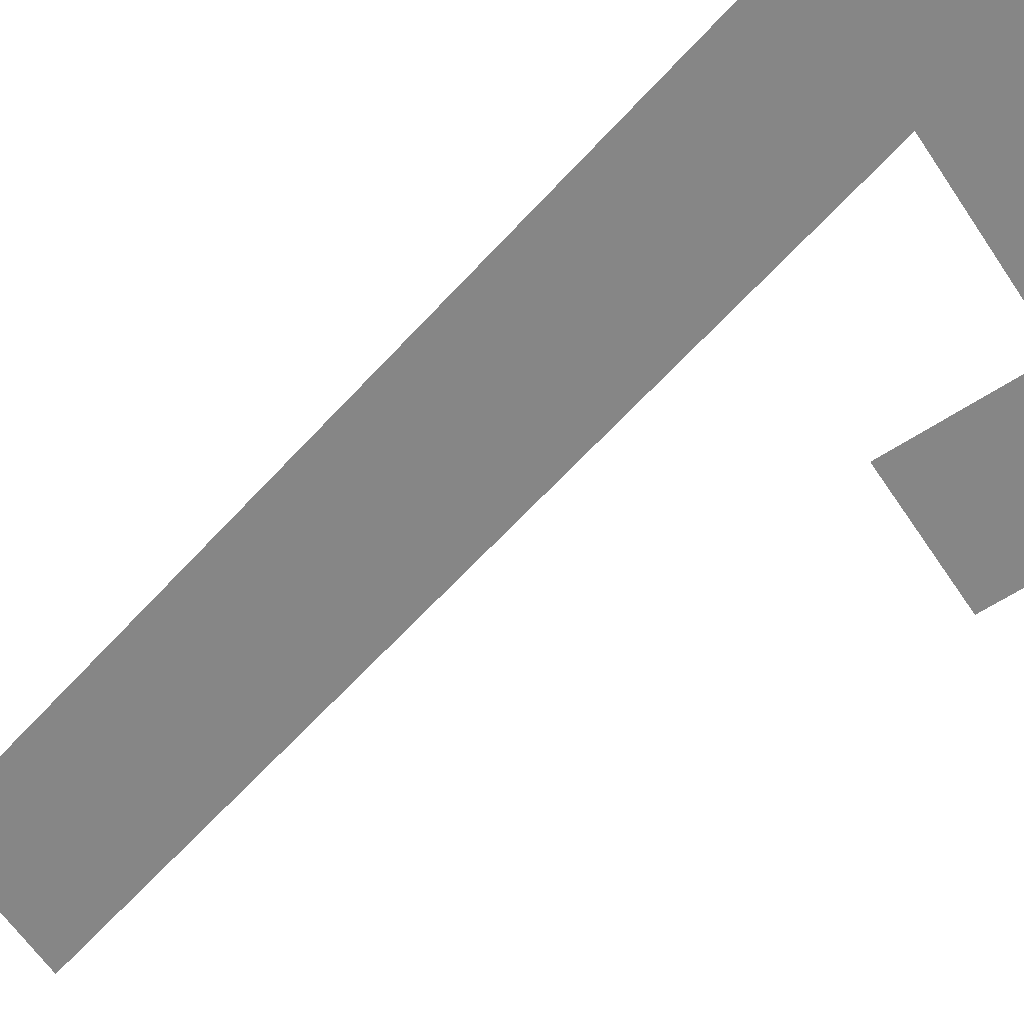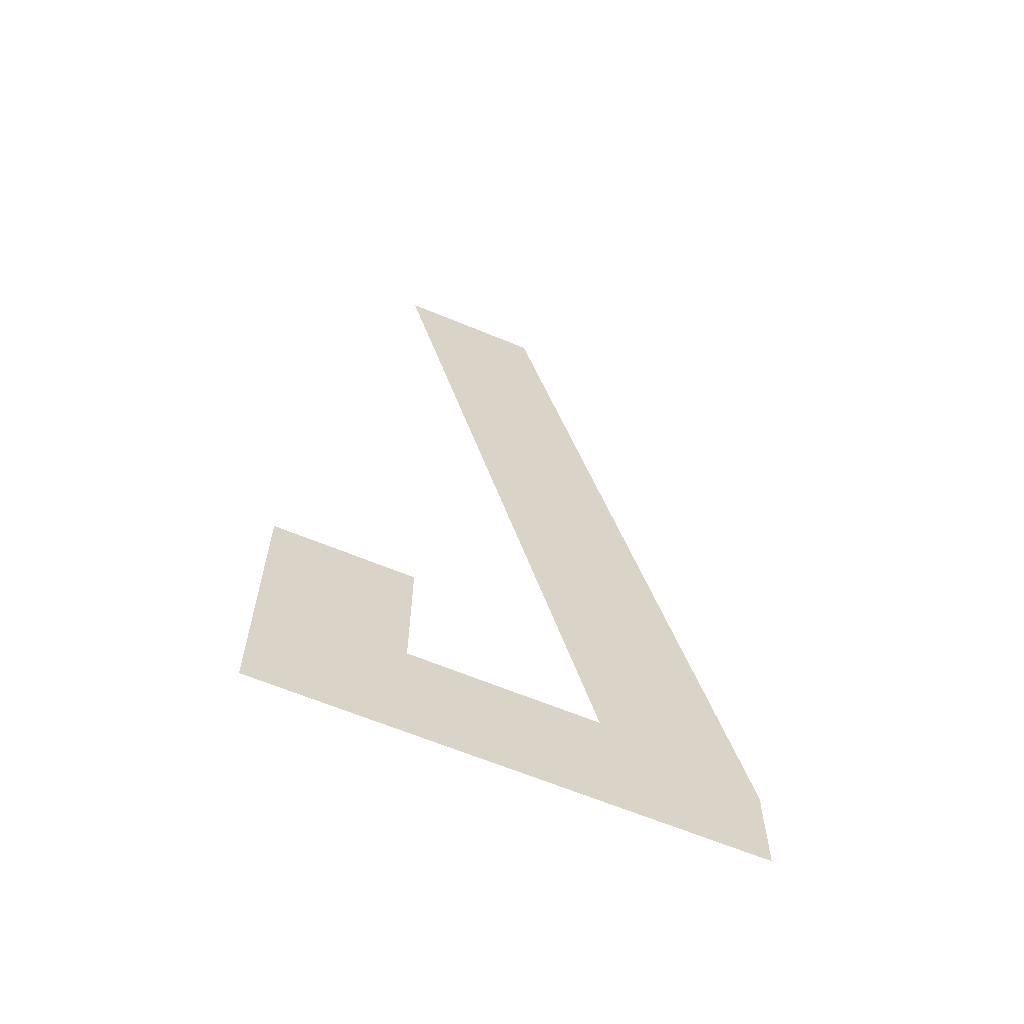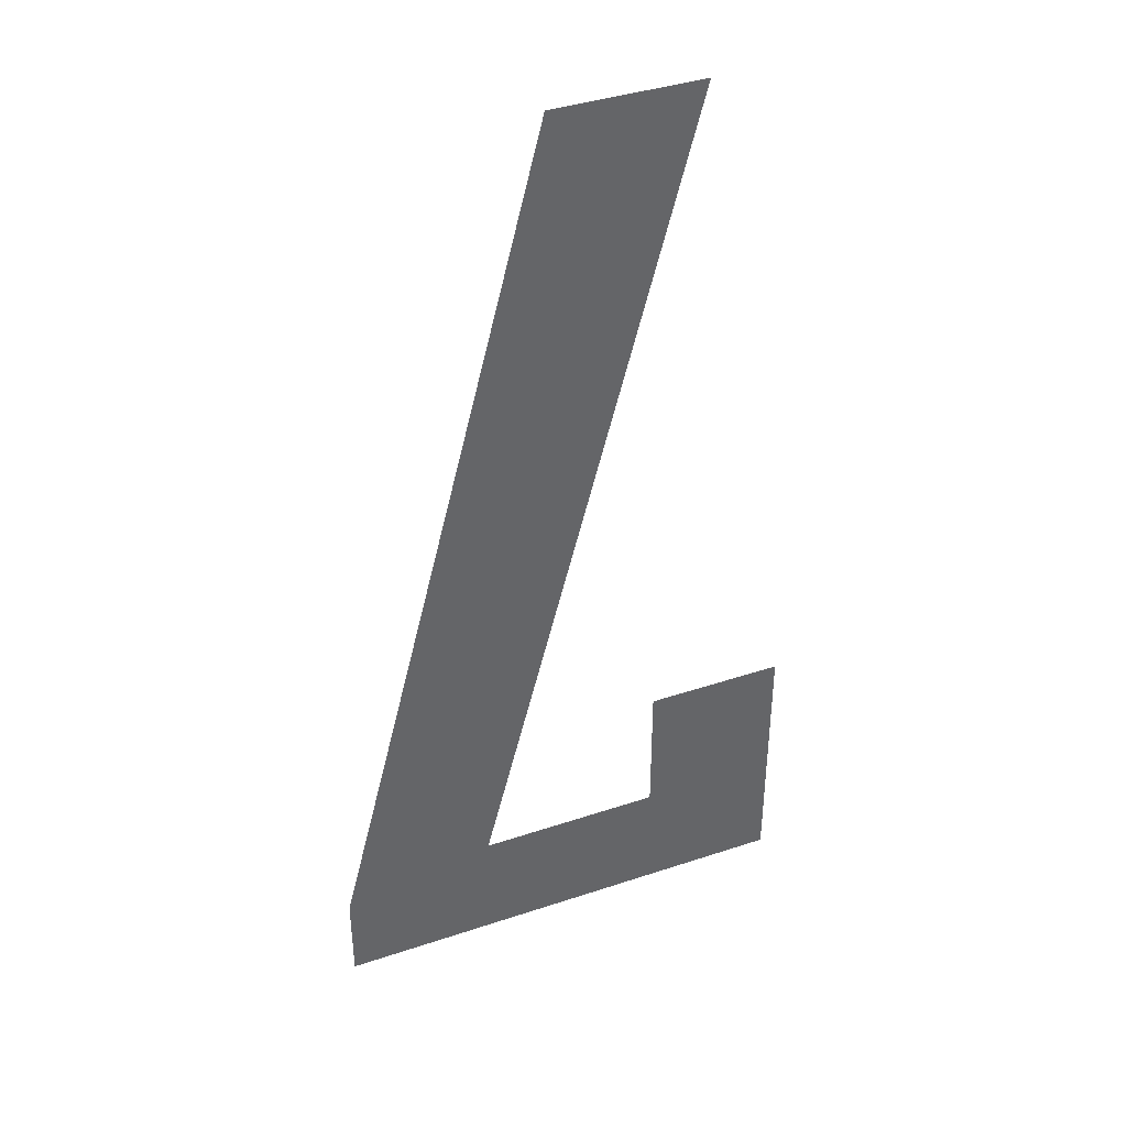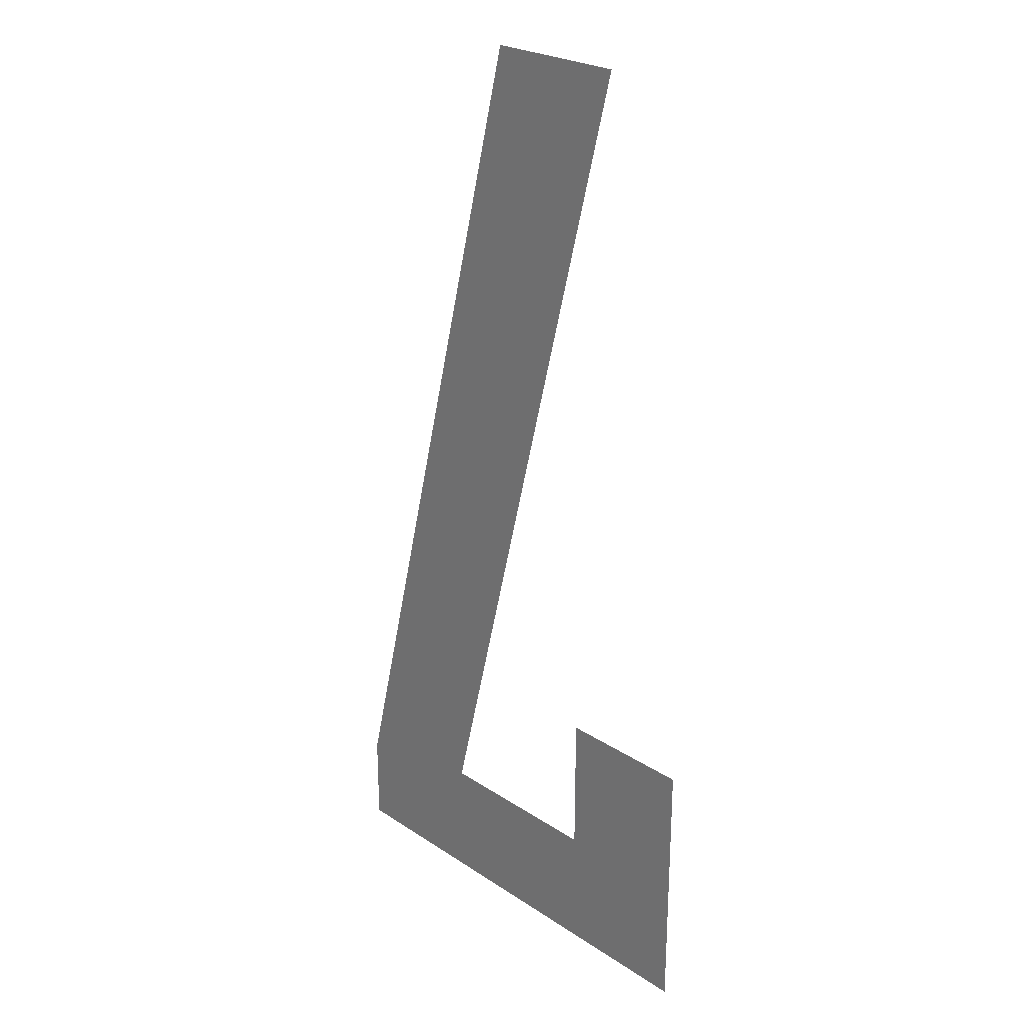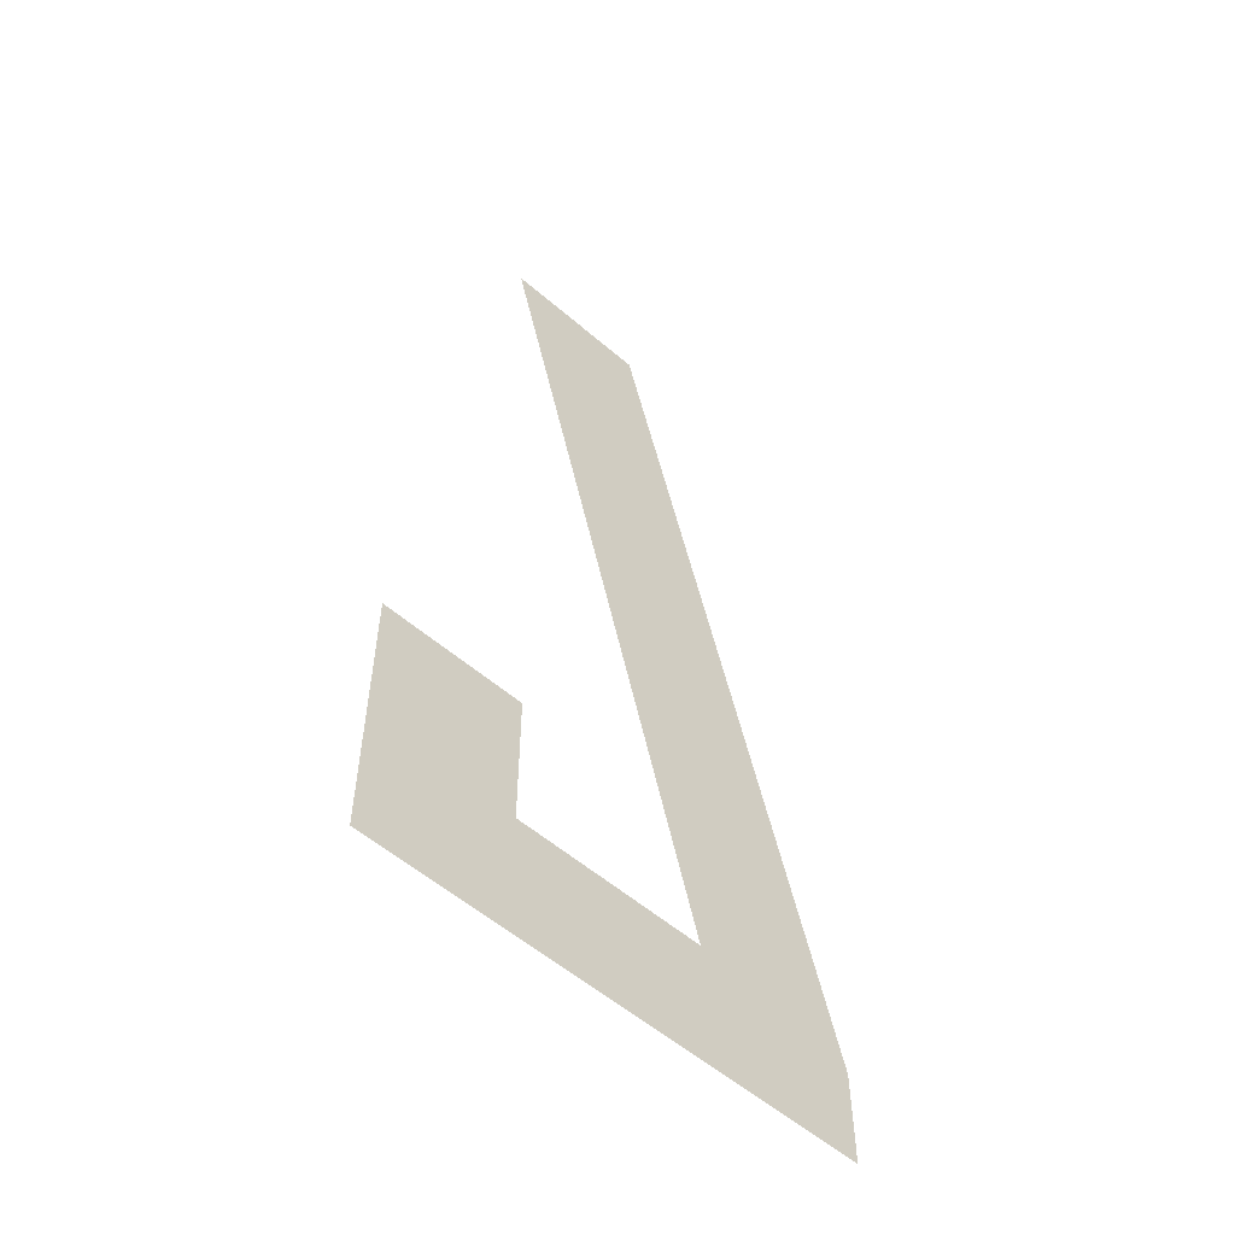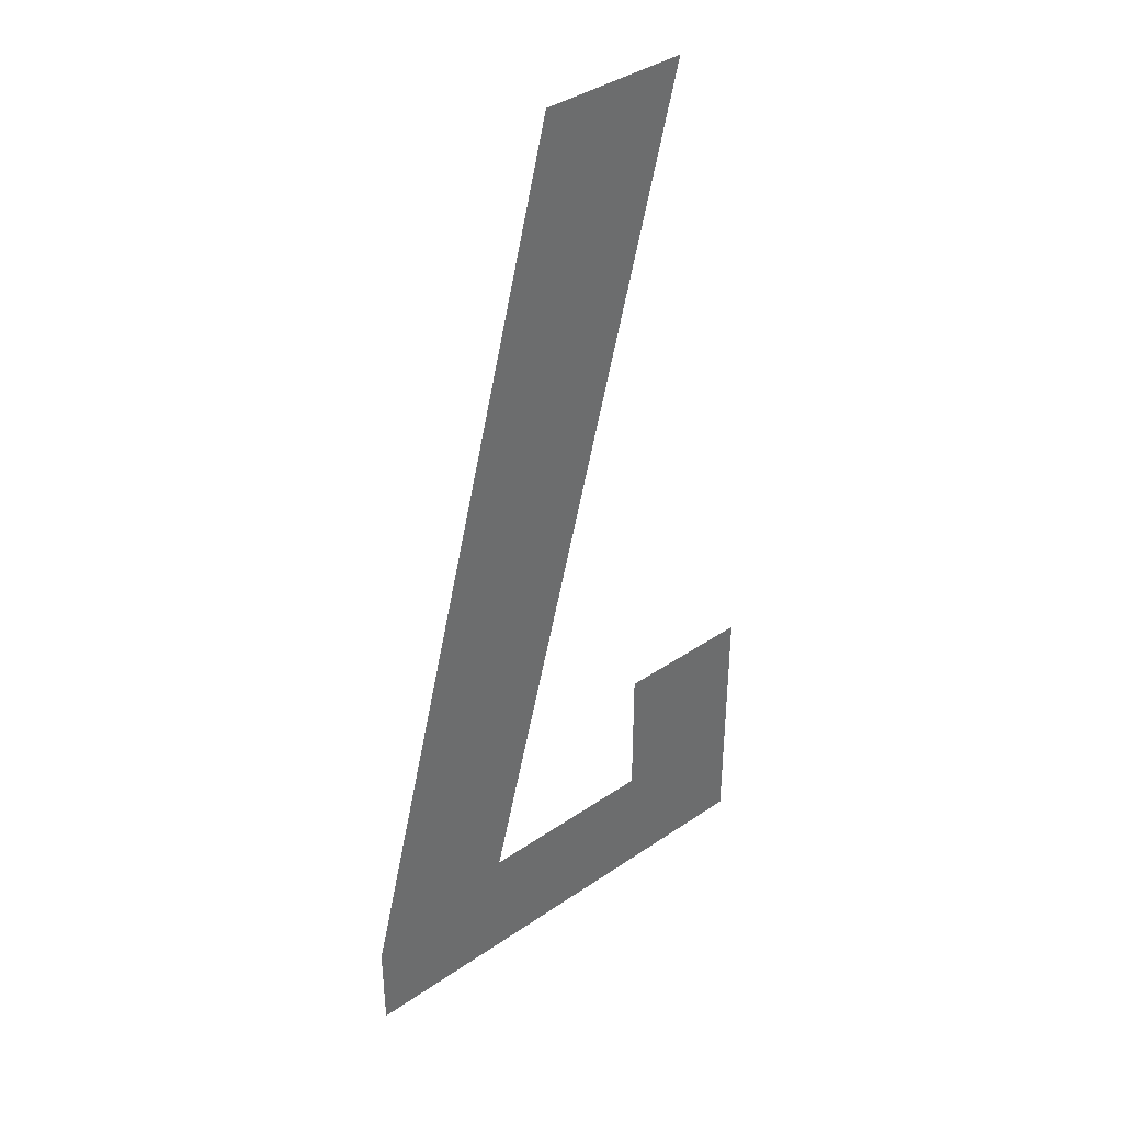
<metadata>
{"format":"obj","ext":"obj","renderer":"f3d","projection":"perspective","resolution":1024,"background":"white","views":[{"elev":-62.2,"azim":123.6,"up":"+Y"},{"elev":-63.8,"azim":-22.8,"up":"+Z"},{"elev":40.2,"azim":157.7,"up":"+Z"},{"elev":24.7,"azim":-132.9,"up":"+Z"},{"elev":-55.9,"azim":-42.1,"up":"+Z"},{"elev":39.3,"azim":139.6,"up":"+Z"}]}
</metadata>
<code>
o Text
v 0.3401 0 -0.5771
v 0.1929 0 0
v 0.09502 0 0
v 0.2382 0 -0.5563
v 0.1162 0 -0.5563
v 0.1162 0 -0.4629
v 0.02406 0 -0.4629
v 0.02406 0 -0.6383
v 0.3401 0 -0.6383
f 7 5 8
f 5 9 8
f 5 1 9
f 5 4 1
f 4 2 1
f 7 6 5
f 3 2 4

</code>
